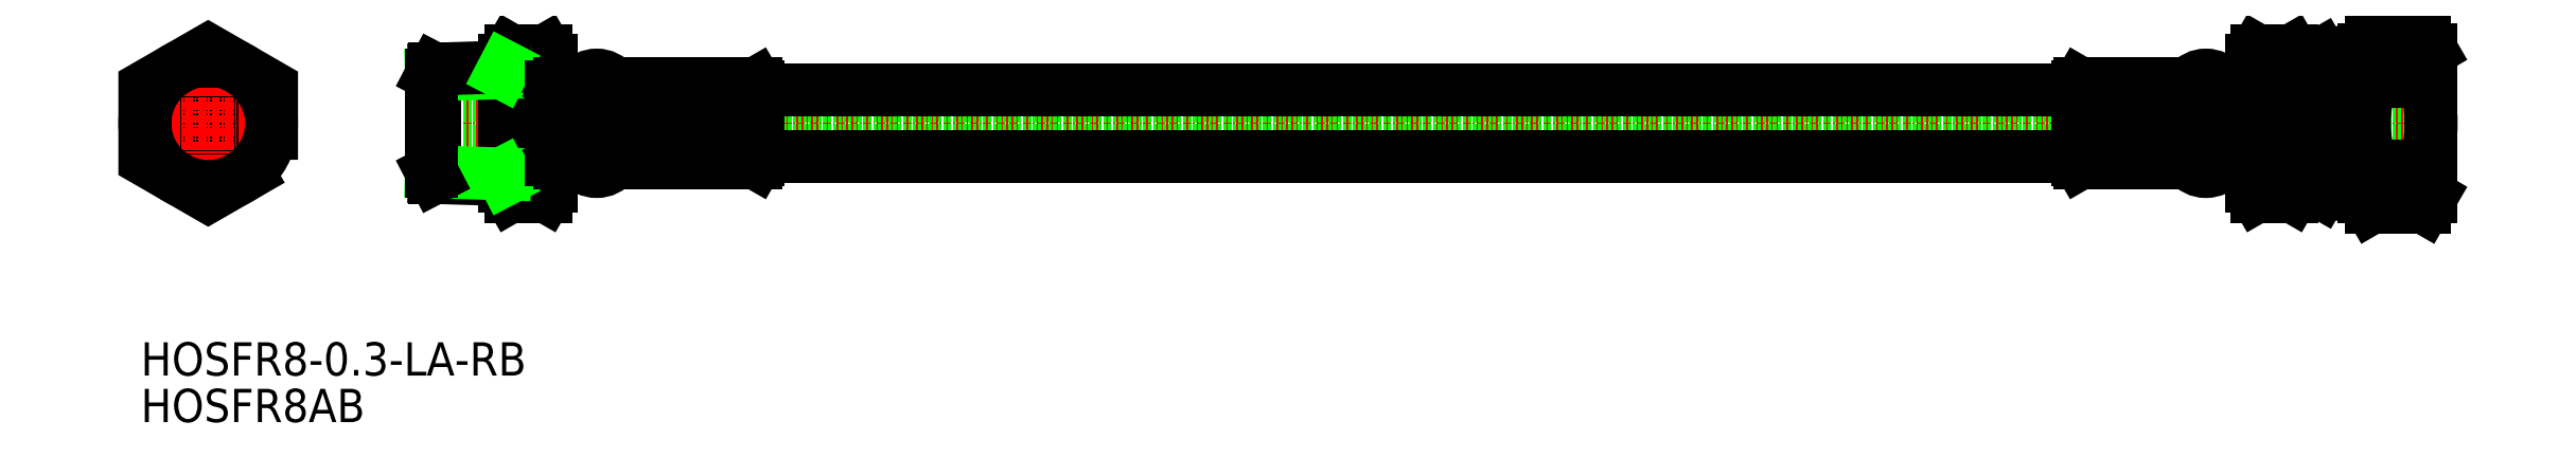
<metadata>
{"format":"dxf","ext":"dxf","renderer":"ezdxf+matplotlib","layout":"modelspace","background":"white","min_lineweight":24,"dpi":150}
</metadata>
<code>
0
SECTION
2
ENTITIES
0
TEXT
8
0
10
31.62
20
103.6
30
0
40
5
1
HOSFR8AB
11
31.62
21
106.1
31
0
73
     2
0
TEXT
8
0
10
31.62
20
110.6
30
0
40
5
1
HOSFR8-0.3-LA-RB
11
31.62
21
113.1
31
0
73
     2
0
LINE
8
CENTER
10
377.2
20
148.5
30
0
11
73.24
21
148.5
31
0
0
LINE
8
0
10
375.2
20
152.5
30
0
11
75.24
21
152.5
31
0
0
LINE
8
0
10
375.2
20
144.5
30
0
11
75.24
21
144.5
31
0
0
LINE
8
0
10
348.2
20
154
30
0
11
347.2
21
154
31
0
0
LINE
8
0
10
347.2
20
154
30
0
11
346.9
21
154.5
31
0
0
LINE
8
0
10
322.2
20
154
30
0
11
322.5
21
154.5
31
0
0
LINE
8
0
10
322.2
20
154
30
0
11
322.2
21
143
31
0
0
LINE
8
0
10
346.9
20
154.5
30
0
11
343.9
21
154.5
31
0
0
LINE
8
0
10
338.9
20
154.5
30
0
11
338.9
21
154
31
0
0
LINE
8
0
10
343.9
20
154.5
30
0
11
343.9
21
154
31
0
0
LINE
8
0
10
346.9
20
142.5
30
0
11
343.9
21
142.5
31
0
0
LINE
8
0
10
322.2
20
143
30
0
11
322.5
21
142.5
31
0
0
LINE
8
0
10
347.2
20
143
30
0
11
346.9
21
142.5
31
0
0
LINE
8
0
10
348.2
20
143
30
0
11
347.2
21
143
31
0
0
LINE
8
0
10
338.9
20
154.5
30
0
11
322.5
21
154.5
31
0
0
LINE
8
0
10
338.9
20
142.5
30
0
11
322.5
21
142.5
31
0
0
LINE
8
0
10
347.2
20
154
30
0
11
347.2
21
143
31
0
0
LINE
8
0
10
322.2
20
153.5
30
0
11
124.2
21
153.5
31
0
0
LINE
8
0
10
322.2
20
143.5
30
0
11
124.2
21
143.5
31
0
0
LINE
8
0
10
322.2
20
151
30
0
11
338.9
21
151
31
0
0
LINE
8
0
10
322.2
20
150.5
30
0
11
338.9
21
150.5
31
0
0
LINE
8
0
10
322.2
20
146.5
30
0
11
338.9
21
146.5
31
0
0
LINE
8
0
10
322.2
20
146
30
0
11
338.9
21
146
31
0
0
LINE
8
0
10
322.2
20
153.5
30
0
11
338.9
21
153.5
31
0
0
LINE
8
0
10
322.2
20
154
30
0
11
338.9
21
154
31
0
0
LINE
8
0
10
322.2
20
143.5
30
0
11
338.9
21
143.5
31
0
0
LINE
8
0
10
322.2
20
143
30
0
11
338.9
21
143
31
0
0
LINE
8
0
10
343.9
20
154
30
0
11
347.2
21
154
31
0
0
LINE
8
0
10
343.9
20
153.5
30
0
11
347.2
21
153.5
31
0
0
LINE
8
0
10
343.9
20
151
30
0
11
347.2
21
151
31
0
0
LINE
8
0
10
343.9
20
150.5
30
0
11
347.2
21
150.5
31
0
0
LINE
8
0
10
343.9
20
146.5
30
0
11
347.2
21
146.5
31
0
0
LINE
8
0
10
343.9
20
146
30
0
11
347.2
21
146
31
0
0
LINE
8
0
10
343.9
20
143.5
30
0
11
347.2
21
143.5
31
0
0
LINE
8
0
10
343.9
20
143
30
0
11
347.2
21
143
31
0
0
LINE
8
0
10
343.9
20
143
30
0
11
343.9
21
142.5
31
0
0
LINE
8
0
10
338.9
20
143
30
0
11
338.9
21
142.5
31
0
0
LINE
8
0
10
338.9
20
146
30
0
11
338.9
21
143.5
31
0
0
LINE
8
0
10
343.9
20
146
30
0
11
343.9
21
143.5
31
0
0
LINE
8
0
10
343.9
20
150.5
30
0
11
343.9
21
146.5
31
0
0
LINE
8
0
10
338.9
20
150.5
30
0
11
338.9
21
146.5
31
0
0
LINE
8
0
10
338.9
20
153.5
30
0
11
338.9
21
151
31
0
0
LINE
8
0
10
343.9
20
153.5
30
0
11
343.9
21
151
31
0
0
ARC
8
0
10
341.4
20
152.6
30
0
40
3.125
50
36.87
51
143.1
0
ARC
8
0
10
341.4
20
144.4
30
0
40
3.125
50
216.9
51
323.1
0
LINE
8
0
10
75.69
20
156.6
30
0
11
75.69
21
140.3
31
0
0
LINE
8
0
10
86.24
20
139
30
0
11
86.24
21
158
31
0
0
ARC
8
0
10
104.4
20
148.5
30
0
40
18.15
50
162.4
51
197.6
0
ARC
8
0
10
75.09
20
148.5
30
0
40
18.15
50
342.4
51
17.59
0
LINE
8
0
10
93.24
20
139
30
0
11
93.24
21
158
31
0
0
ARC
8
0
10
91.09
20
140.3
30
0
40
4.856
50
145.6
51
214.4
0
ARC
8
0
10
88.38
20
140.3
30
0
40
4.856
50
325.6
51
34.38
0
LINE
8
0
10
87.09
20
137.5
30
0
11
92.39
21
137.5
31
0
0
LINE
8
0
10
86.24
20
139
30
0
11
87.09
21
137.5
31
0
0
LINE
8
0
10
93.24
20
139
30
0
11
92.39
21
137.5
31
0
0
LINE
8
0
10
87.09
20
143
30
0
11
92.39
21
143
31
0
0
LINE
8
0
10
87.09
20
154
30
0
11
92.39
21
154
31
0
0
LINE
8
0
10
87.09
20
159.5
30
0
11
92.39
21
159.5
31
0
0
LINE
8
0
10
86.24
20
158
30
0
11
87.09
21
159.5
31
0
0
ARC
8
0
10
91.09
20
156.7
30
0
40
4.856
50
145.6
51
214.4
0
ARC
8
0
10
88.38
20
156.7
30
0
40
4.856
50
325.6
51
34.38
0
LINE
8
0
10
93.24
20
158
30
0
11
92.39
21
159.5
31
0
0
LINE
8
0
10
75.69
20
140.3
30
0
11
86.24
21
140
31
0
0
LINE
8
0
10
75.24
20
141.2
30
0
11
86.24
21
140.9
31
0
0
LINE
8
0
10
75.24
20
155.8
30
0
11
86.24
21
156.1
31
0
0
LINE
8
0
10
75.69
20
156.6
30
0
11
86.24
21
157
31
0
0
LINE
8
0
10
75.24
20
141.2
30
0
11
75.24
21
155.8
31
0
0
LINE
8
0
10
75.24
20
141.2
30
0
11
75.69
21
140.3
31
0
0
LINE
8
0
10
75.24
20
155.8
30
0
11
75.69
21
156.6
31
0
0
LINE
8
0
10
85.79
20
140.9
30
0
11
86.24
21
140
31
0
0
LINE
8
0
10
85.79
20
156.1
30
0
11
86.24
21
157
31
0
0
ARC
8
0
10
100
20
144.4
30
0
40
3.125
50
216.9
51
323.1
0
ARC
8
0
10
100
20
152.6
30
0
40
3.125
50
36.87
51
143.1
0
LINE
8
0
10
97.53
20
153.5
30
0
11
97.53
21
151
31
0
0
LINE
8
0
10
102.5
20
153.5
30
0
11
102.5
21
151
31
0
0
LINE
8
0
10
102.5
20
150.5
30
0
11
102.5
21
146.5
31
0
0
LINE
8
0
10
97.53
20
150.5
30
0
11
97.53
21
146.5
31
0
0
LINE
8
0
10
97.53
20
146
30
0
11
97.53
21
143.5
31
0
0
LINE
8
0
10
102.5
20
146
30
0
11
102.5
21
143.5
31
0
0
LINE
8
0
10
102.5
20
143
30
0
11
102.5
21
142.5
31
0
0
LINE
8
0
10
97.53
20
143
30
0
11
97.53
21
142.5
31
0
0
LINE
8
0
10
97.53
20
143
30
0
11
94.24
21
143
31
0
0
LINE
8
0
10
97.53
20
143.5
30
0
11
94.24
21
143.5
31
0
0
LINE
8
0
10
97.53
20
146
30
0
11
94.24
21
146
31
0
0
LINE
8
0
10
97.53
20
146.5
30
0
11
94.24
21
146.5
31
0
0
LINE
8
0
10
97.53
20
150.5
30
0
11
94.24
21
150.5
31
0
0
LINE
8
0
10
97.53
20
151
30
0
11
94.24
21
151
31
0
0
LINE
8
0
10
97.53
20
153.5
30
0
11
94.24
21
153.5
31
0
0
LINE
8
0
10
97.53
20
154
30
0
11
94.24
21
154
31
0
0
LINE
8
0
10
124.2
20
143
30
0
11
102.5
21
143
31
0
0
LINE
8
0
10
124.2
20
143.5
30
0
11
102.5
21
143.5
31
0
0
LINE
8
0
10
124.2
20
154
30
0
11
102.5
21
154
31
0
0
LINE
8
0
10
124.2
20
153.5
30
0
11
102.5
21
153.5
31
0
0
LINE
8
0
10
124.2
20
146
30
0
11
102.5
21
146
31
0
0
LINE
8
0
10
124.2
20
146.5
30
0
11
102.5
21
146.5
31
0
0
LINE
8
0
10
124.2
20
150.5
30
0
11
102.5
21
150.5
31
0
0
LINE
8
0
10
124.2
20
151
30
0
11
102.5
21
151
31
0
0
LINE
8
0
10
94.24
20
154
30
0
11
94.24
21
143
31
0
0
LINE
8
0
10
102.5
20
142.5
30
0
11
123.9
21
142.5
31
0
0
LINE
8
0
10
102.5
20
154.5
30
0
11
123.9
21
154.5
31
0
0
LINE
8
0
10
93.24
20
143
30
0
11
94.24
21
143
31
0
0
LINE
8
0
10
94.24
20
143
30
0
11
94.53
21
142.5
31
0
0
LINE
8
0
10
124.2
20
143
30
0
11
123.9
21
142.5
31
0
0
LINE
8
0
10
94.53
20
142.5
30
0
11
97.53
21
142.5
31
0
0
LINE
8
0
10
97.53
20
154.5
30
0
11
97.53
21
154
31
0
0
LINE
8
0
10
102.5
20
154.5
30
0
11
102.5
21
154
31
0
0
LINE
8
0
10
94.53
20
154.5
30
0
11
97.53
21
154.5
31
0
0
LINE
8
0
10
124.2
20
154
30
0
11
124.2
21
143
31
0
0
LINE
8
0
10
124.2
20
154
30
0
11
123.9
21
154.5
31
0
0
LINE
8
0
10
94.24
20
154
30
0
11
94.53
21
154.5
31
0
0
LINE
8
0
10
93.24
20
154
30
0
11
94.24
21
154
31
0
0
LINE
8
0
10
358.7
20
158.9
30
0
11
357.6
21
158.2
31
0
0
LINE
8
0
10
357.6
20
158.2
30
0
11
356.4
21
158.2
31
0
0
LINE
8
0
10
356.4
20
156.7
30
0
11
355.2
21
156.7
31
0
0
LINE
8
0
10
365.2
20
159.5
30
0
11
358.7
21
158.9
31
0
0
LINE
8
0
10
356.4
20
158.2
30
0
11
356.4
21
138.7
31
0
0
LINE
8
0
10
357.6
20
158.2
30
0
11
357.6
21
138.7
31
0
0
LINE
8
0
10
358.7
20
138
30
0
11
357.6
21
138.7
31
0
0
LINE
8
0
10
357.6
20
138.7
30
0
11
356.4
21
138.7
31
0
0
LINE
8
0
10
356.4
20
140.2
30
0
11
355.2
21
140.2
31
0
0
LINE
8
0
10
365.2
20
137.5
30
0
11
358.7
21
138
31
0
0
LINE
8
0
10
365.2
20
140.5
30
0
11
375.1
21
140.2
31
0
0
LINE
8
0
10
365.2
20
141.3
30
0
11
375.2
21
141
31
0
0
LINE
8
0
10
375.1
20
156.8
30
0
11
365.2
21
156.5
31
0
0
LINE
8
0
10
375.2
20
156
30
0
11
365.2
21
155.7
31
0
0
LINE
8
0
10
365.2
20
156.5
30
0
11
365.2
21
140.5
31
0
0
LINE
8
0
10
374.3
20
154.8
30
0
11
366.2
21
154.8
31
0
0
LINE
8
0
10
374.3
20
142.1
30
0
11
366.2
21
142.1
31
0
0
LINE
8
0
10
365.2
20
137.5
30
0
11
366.2
21
135.8
31
0
0
LINE
8
0
10
375.2
20
137.5
30
0
11
374.3
21
135.8
31
0
0
LINE
8
0
10
374.3
20
135.8
30
0
11
366.2
21
135.8
31
0
0
ARC
8
0
10
370.9
20
139
30
0
40
5.623
50
145.6
51
214.4
0
ARC
8
0
10
369.6
20
139
30
0
40
5.623
50
325.6
51
34.38
0
ARC
8
0
10
386.3
20
148.5
30
0
40
21.02
50
162.4
51
197.6
0
ARC
8
0
10
354.2
20
148.5
30
0
40
21.02
50
342.4
51
17.59
0
LINE
8
0
10
365.2
20
159.5
30
0
11
366.2
21
161.2
31
0
0
ARC
8
0
10
370.9
20
158
30
0
40
5.623
50
145.6
51
214.4
0
ARC
8
0
10
369.6
20
158
30
0
40
5.623
50
325.6
51
34.38
0
LINE
8
0
10
375.2
20
159.5
30
0
11
374.3
21
161.2
31
0
0
LINE
8
0
10
374.3
20
161.2
30
0
11
366.2
21
161.2
31
0
0
LINE
8
0
10
365.2
20
137.5
30
0
11
365.2
21
159.5
31
0
0
LINE
8
0
10
375.2
20
137.5
30
0
11
375.2
21
159.5
31
0
0
LINE
8
0
10
348.2
20
158
30
0
11
349.1
21
159.5
31
0
0
ARC
8
0
10
353.1
20
156.7
30
0
40
4.856
50
145.6
51
214.4
0
ARC
8
0
10
350.4
20
156.7
30
0
40
4.856
50
325.6
51
34.38
0
LINE
8
0
10
355.2
20
158
30
0
11
354.4
21
159.5
31
0
0
LINE
8
0
10
354.4
20
159.5
30
0
11
349.1
21
159.5
31
0
0
LINE
8
0
10
354.4
20
154
30
0
11
349.1
21
154
31
0
0
LINE
8
0
10
354.4
20
143
30
0
11
349.1
21
143
31
0
0
LINE
8
0
10
348.2
20
139
30
0
11
349.1
21
137.5
31
0
0
LINE
8
0
10
355.2
20
139
30
0
11
354.4
21
137.5
31
0
0
LINE
8
0
10
354.4
20
137.5
30
0
11
349.1
21
137.5
31
0
0
ARC
8
0
10
353.1
20
140.3
30
0
40
4.856
50
145.6
51
214.4
0
ARC
8
0
10
350.4
20
140.3
30
0
40
4.856
50
325.6
51
34.38
0
LINE
8
0
10
348.2
20
139
30
0
11
348.2
21
158
31
0
0
ARC
8
0
10
366.4
20
148.5
30
0
40
18.15
50
162.4
51
197.6
0
ARC
8
0
10
337.1
20
148.5
30
0
40
18.15
50
342.4
51
17.59
0
LINE
8
0
10
355.2
20
139
30
0
11
355.2
21
158
31
0
0
CIRCLE
8
0
10
41.74
20
148.5
30
0
40
8.147
0
CIRCLE
8
0
10
41.74
20
148.5
30
0
40
7.277
0
CIRCLE
8
0
10
41.74
20
148.5
30
0
40
4
0
LINE
8
CENTER
10
30.24
20
148.5
30
0
11
53.24
21
148.5
31
0
0
LINE
8
0
10
48.86
20
155.3
30
0
11
48.86
21
155.3
31
0
0
LINE
8
0
10
46.49
20
156.7
30
0
11
46.49
21
156.7
31
0
0
LINE
8
CENTER
10
41.74
20
161.8
30
0
11
41.74
21
135.2
31
0
0
CIRCLE
8
0
10
41.74
20
148.5
30
0
40
9.5
0
POLYLINE
8
0
66
     1
10
0
20
0
30
0
70
     1
0
VERTEX
8
0
10
51.24
20
143
30
0
0
VERTEX
8
0
10
51.24
20
154
30
0
0
VERTEX
8
0
10
41.74
20
159.5
30
0
0
VERTEX
8
0
10
32.24
20
154
30
0
0
VERTEX
8
0
10
32.24
20
143
30
0
0
VERTEX
8
0
10
41.74
20
137.5
30
0
0
SEQEND
8
0
0
ENDSEC
0
EOF

</code>
